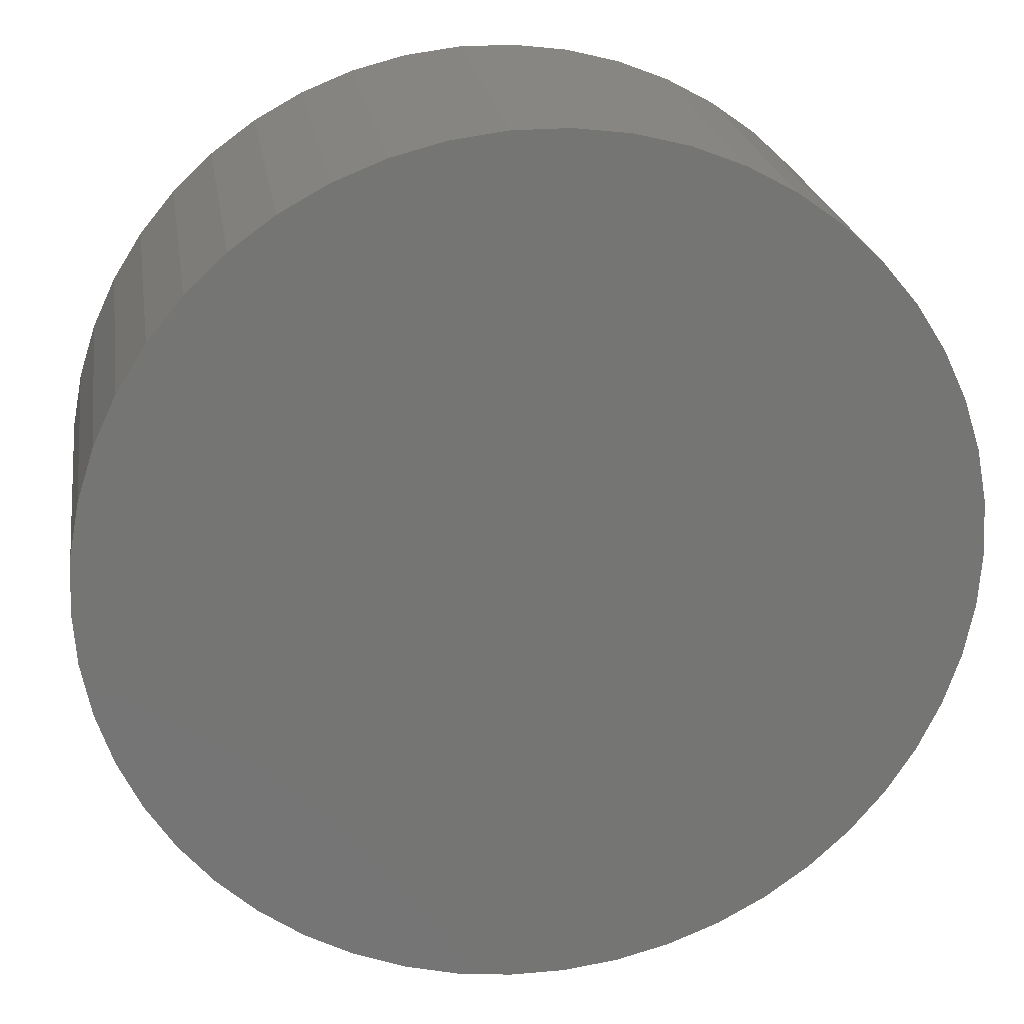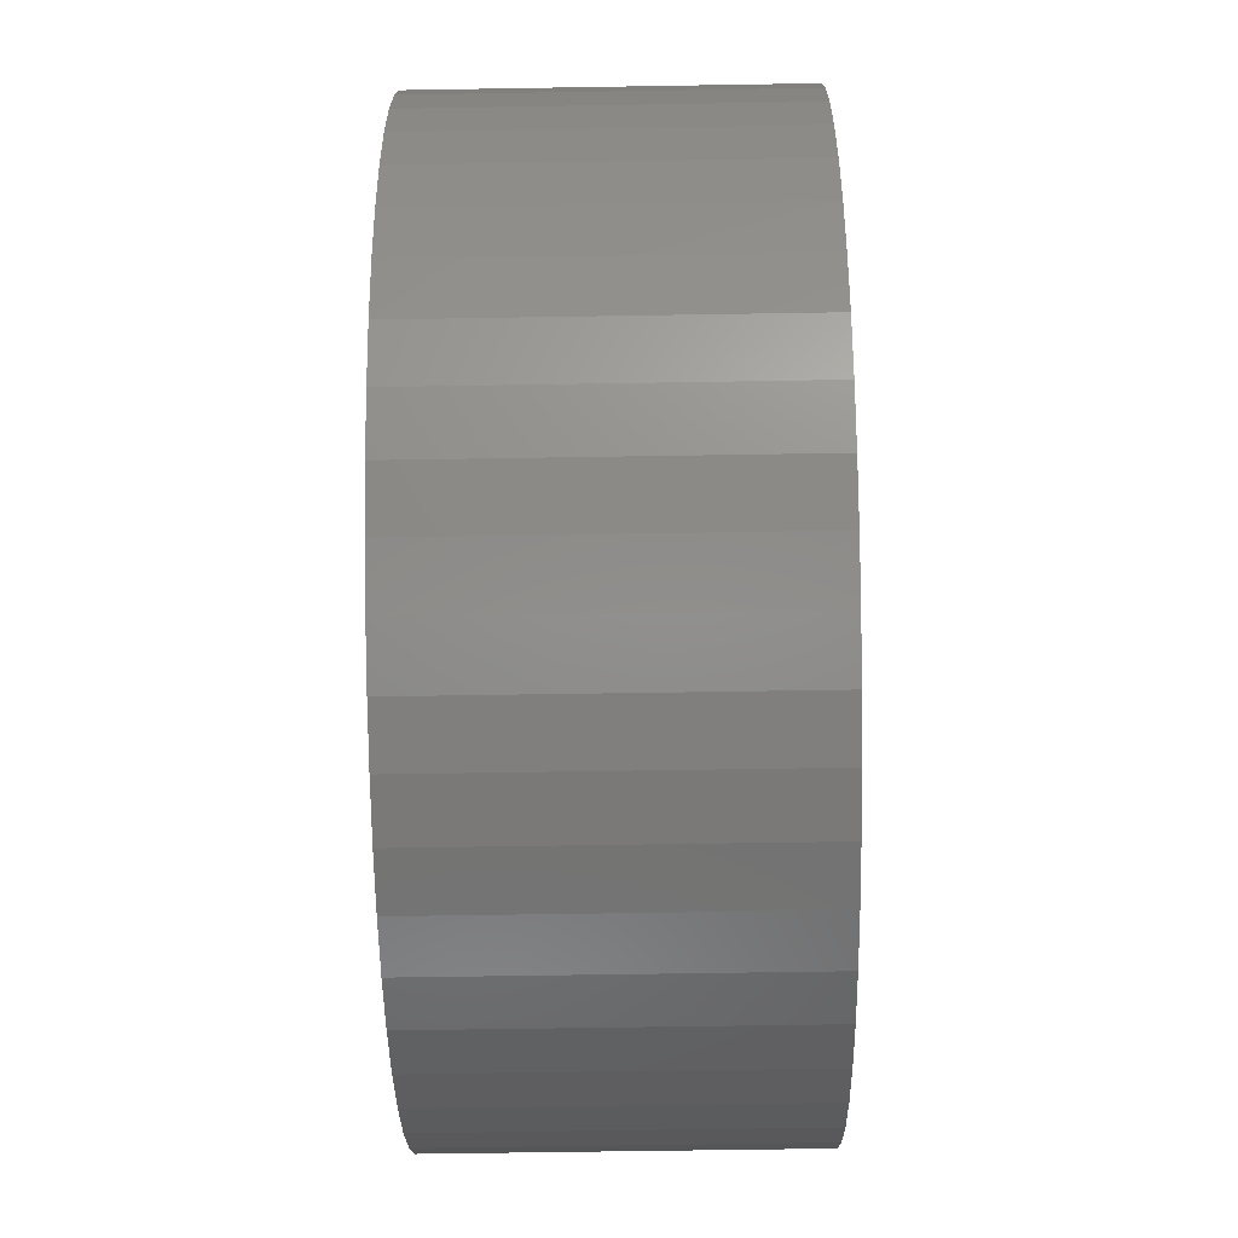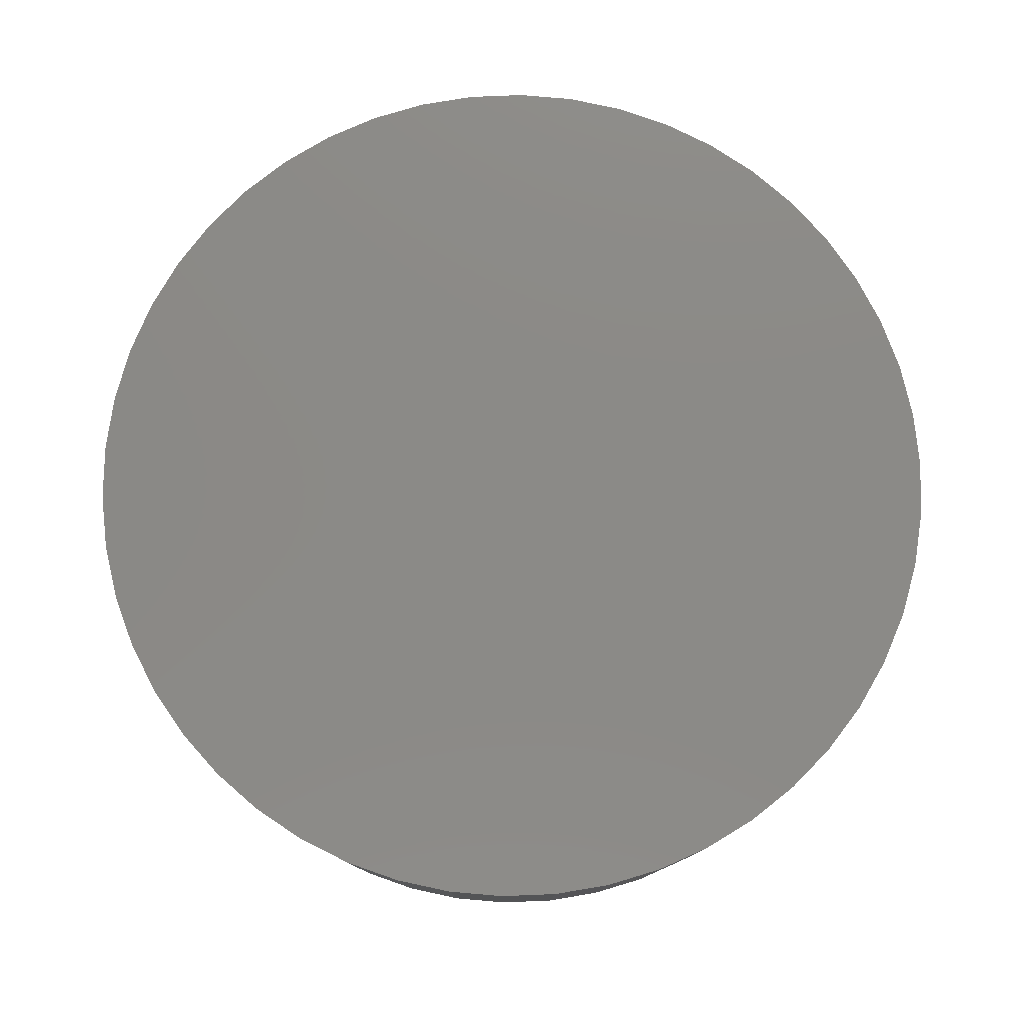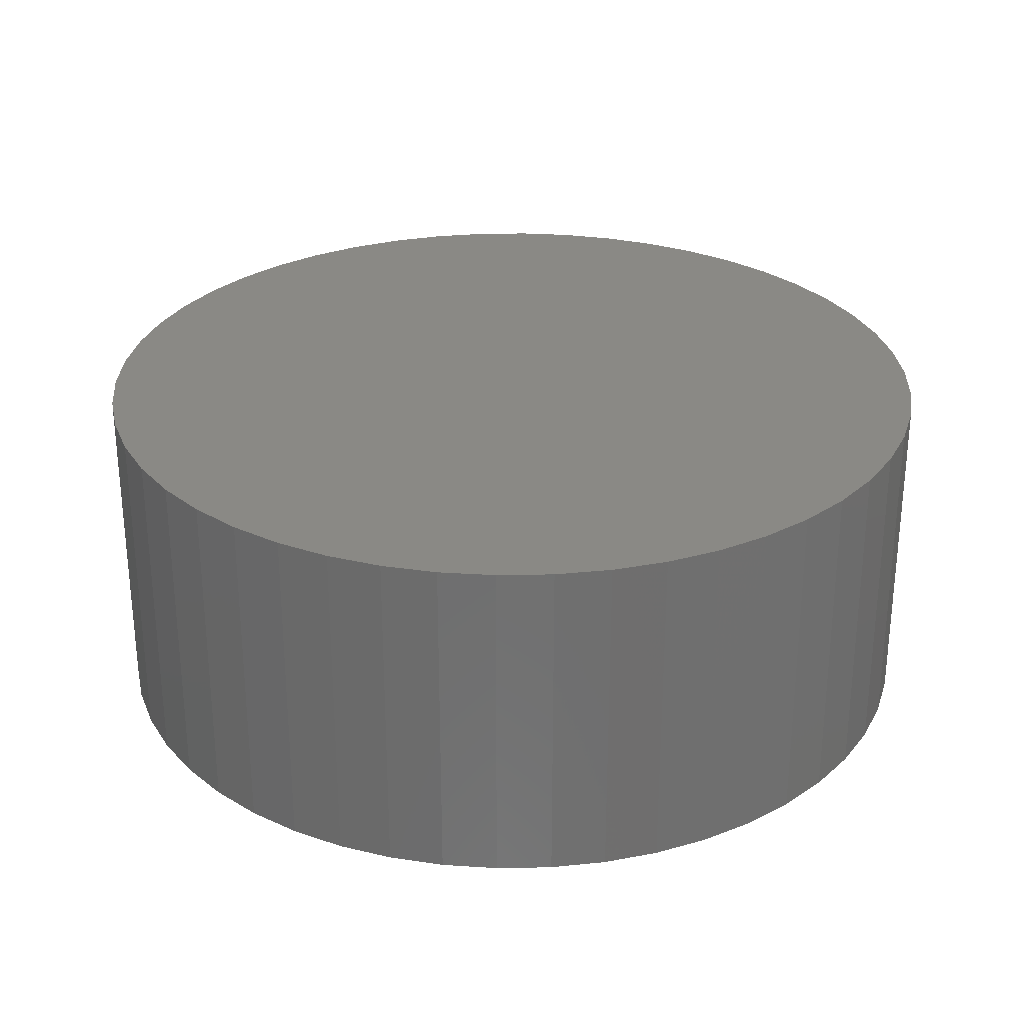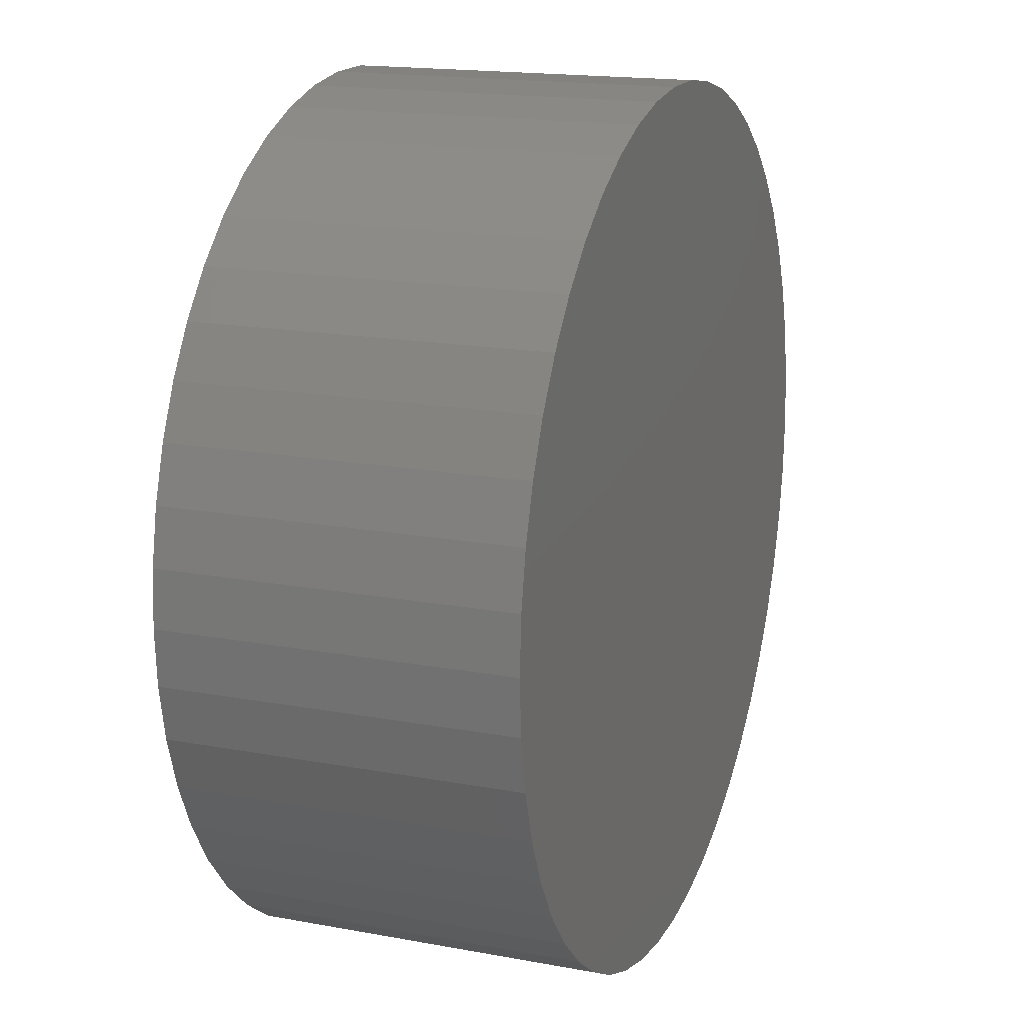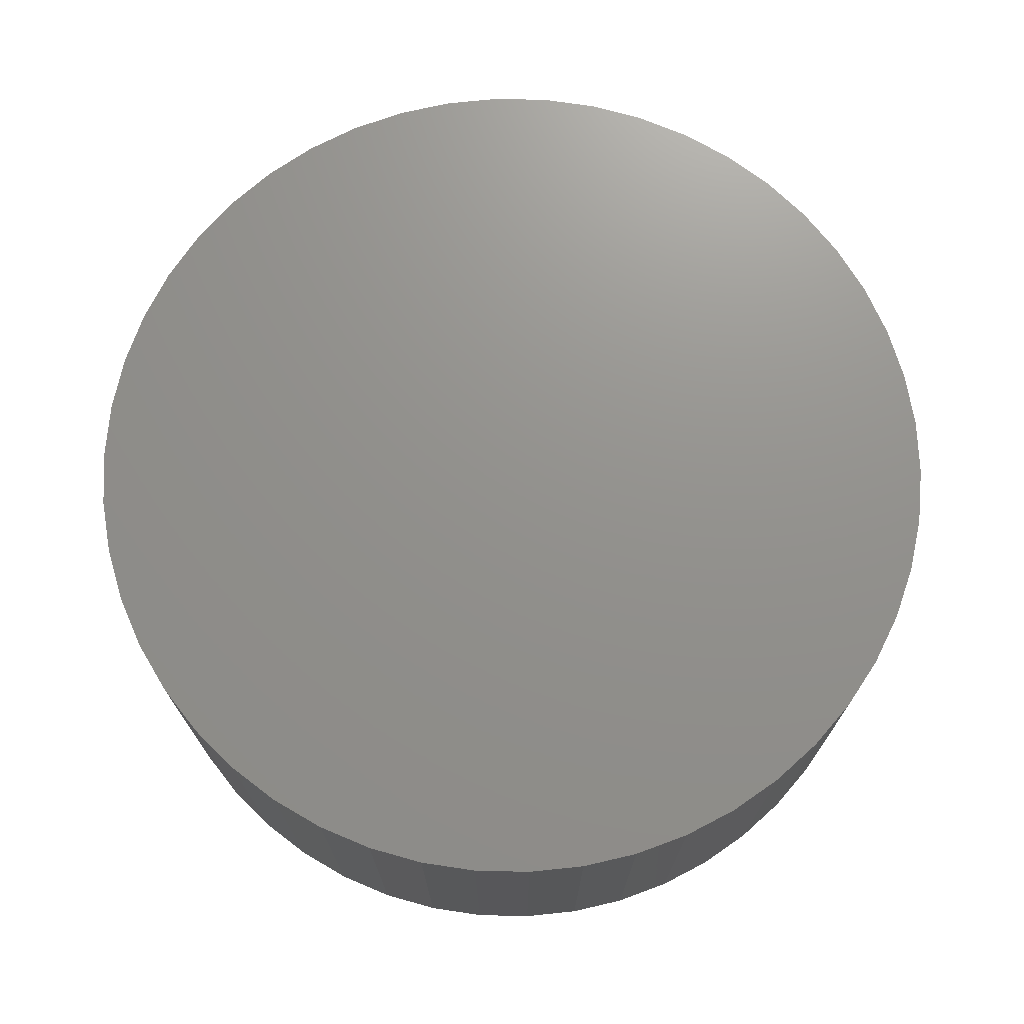
<metadata>
{"format":"stl","ext":"stl","renderer":"f3d","projection":"perspective","resolution":1024,"background":"white","views":[{"elev":23.1,"azim":171.3,"up":"+Y"},{"elev":-58.1,"azim":91.0,"up":"+Y"},{"elev":78.7,"azim":112.9,"up":"+Z"},{"elev":28.5,"azim":-66.4,"up":"+Z"},{"elev":17.0,"azim":-69.5,"up":"+Y"},{"elev":72.0,"azim":-41.9,"up":"+Z"}]}
</metadata>
<code>
# stl→obj: 100 verts, 196 faces
v 3.85 0 1.5
v 3.82 0.4825 -1.5
v 3.82 0.4825 1.5
v 3.85 0 -1.5
v 0.2417 3.842 -1.5
v -0.2417 3.842 1.5
v 0.2417 3.842 1.5
v -0.2417 3.842 -1.5
v 3.82 -0.4825 -1.5
v 3.729 -0.9575 -1.5
v 3.729 0.9575 -1.5
v 3.58 -1.417 -1.5
v 3.58 1.417 -1.5
v 3.374 -1.855 -1.5
v 3.374 1.855 -1.5
v 3.115 -2.263 -1.5
v 3.115 2.263 -1.5
v 2.807 -2.636 -1.5
v 2.807 2.636 -1.5
v 2.454 -2.966 -1.5
v 2.454 2.966 -1.5
v 2.063 -3.251 -1.5
v 2.063 3.251 -1.5
v 1.639 -3.484 -1.5
v 1.639 3.484 -1.5
v 1.19 -3.662 -1.5
v 1.19 3.662 -1.5
v 0.7214 -3.782 -1.5
v 0.7214 3.782 -1.5
v 0.2417 -3.842 -1.5
v -0.2417 -3.842 -1.5
v -0.7214 -3.782 -1.5
v -0.7214 3.782 -1.5
v -1.19 -3.662 -1.5
v -1.19 3.662 -1.5
v -1.639 -3.484 -1.5
v -1.639 3.484 -1.5
v -2.063 -3.251 -1.5
v -2.063 3.251 -1.5
v -2.454 -2.966 -1.5
v -2.454 2.966 -1.5
v -2.807 -2.636 -1.5
v -2.807 2.636 -1.5
v -3.115 -2.263 -1.5
v -3.115 2.263 -1.5
v -3.374 -1.855 -1.5
v -3.374 1.855 -1.5
v -3.58 -1.417 -1.5
v -3.58 1.417 -1.5
v -3.729 -0.9575 -1.5
v -3.729 0.9575 -1.5
v -3.82 -0.4825 -1.5
v -3.82 0.4825 -1.5
v -3.85 0 -1.5
v 3.82 -0.4825 1.5
v 3.729 0.9575 1.5
v 3.729 -0.9575 1.5
v 3.58 1.417 1.5
v 3.58 -1.417 1.5
v 3.374 1.855 1.5
v 3.374 -1.855 1.5
v 3.115 2.263 1.5
v 3.115 -2.263 1.5
v 2.807 2.636 1.5
v 2.807 -2.636 1.5
v 2.454 2.966 1.5
v 2.454 -2.966 1.5
v 2.063 3.251 1.5
v 2.063 -3.251 1.5
v 1.639 3.484 1.5
v 1.639 -3.484 1.5
v 1.19 3.662 1.5
v 1.19 -3.662 1.5
v 0.7214 3.782 1.5
v 0.7214 -3.782 1.5
v 0.2417 -3.842 1.5
v -0.2417 -3.842 1.5
v -0.7214 3.782 1.5
v -0.7214 -3.782 1.5
v -1.19 3.662 1.5
v -1.19 -3.662 1.5
v -1.639 3.484 1.5
v -1.639 -3.484 1.5
v -2.063 3.251 1.5
v -2.063 -3.251 1.5
v -2.454 2.966 1.5
v -2.454 -2.966 1.5
v -2.807 2.636 1.5
v -2.807 -2.636 1.5
v -3.115 2.263 1.5
v -3.115 -2.263 1.5
v -3.374 1.855 1.5
v -3.374 -1.855 1.5
v -3.58 1.417 1.5
v -3.58 -1.417 1.5
v -3.729 0.9575 1.5
v -3.729 -0.9575 1.5
v -3.82 0.4825 1.5
v -3.82 -0.4825 1.5
v -3.85 0 1.5
f 1 2 3
f 2 1 4
f 5 6 7
f 6 5 8
f 9 2 4
f 10 2 9
f 10 11 2
f 12 11 10
f 12 13 11
f 14 13 12
f 14 15 13
f 16 15 14
f 16 17 15
f 18 17 16
f 18 19 17
f 20 19 18
f 20 21 19
f 22 21 20
f 22 23 21
f 24 23 22
f 24 25 23
f 26 25 24
f 26 27 25
f 28 27 26
f 28 29 27
f 30 29 28
f 30 5 29
f 31 5 30
f 31 8 5
f 32 8 31
f 32 33 8
f 34 33 32
f 34 35 33
f 36 35 34
f 36 37 35
f 38 37 36
f 38 39 37
f 40 39 38
f 40 41 39
f 42 41 40
f 42 43 41
f 44 43 42
f 44 45 43
f 46 45 44
f 46 47 45
f 48 47 46
f 48 49 47
f 50 49 48
f 50 51 49
f 52 51 50
f 52 53 51
f 53 52 54
f 3 55 1
f 56 55 3
f 56 57 55
f 58 57 56
f 58 59 57
f 60 59 58
f 60 61 59
f 62 61 60
f 62 63 61
f 64 63 62
f 64 65 63
f 66 65 64
f 66 67 65
f 68 67 66
f 68 69 67
f 70 69 68
f 70 71 69
f 72 71 70
f 72 73 71
f 74 73 72
f 74 75 73
f 7 75 74
f 7 76 75
f 6 76 7
f 6 77 76
f 78 77 6
f 78 79 77
f 80 79 78
f 80 81 79
f 82 81 80
f 82 83 81
f 84 83 82
f 84 85 83
f 86 85 84
f 86 87 85
f 88 87 86
f 88 89 87
f 90 89 88
f 90 91 89
f 92 91 90
f 92 93 91
f 94 93 92
f 94 95 93
f 96 95 94
f 96 97 95
f 98 97 96
f 98 99 97
f 99 98 100
f 41 88 86
f 88 41 43
f 35 82 80
f 82 35 37
f 58 15 60
f 15 58 13
f 25 72 70
f 72 25 27
f 21 68 66
f 68 21 23
f 49 92 47
f 92 49 94
f 51 94 49
f 94 51 96
f 37 84 82
f 84 37 39
f 33 80 78
f 80 33 35
f 59 10 57
f 10 59 12
f 56 13 58
f 13 56 11
f 3 11 56
f 11 3 2
f 19 66 64
f 66 19 21
f 60 17 62
f 17 60 15
f 27 74 72
f 74 27 29
f 47 90 45
f 90 47 92
f 45 88 43
f 88 45 90
f 8 78 6
f 78 8 33
f 55 4 1
f 4 55 9
f 42 87 89
f 87 42 40
f 44 93 46
f 93 44 91
f 31 76 77
f 76 31 30
f 24 69 71
f 69 24 22
f 20 65 67
f 65 20 18
f 61 12 59
f 12 61 14
f 63 14 61
f 14 63 16
f 62 19 64
f 19 62 17
f 29 7 74
f 7 29 5
f 23 70 68
f 70 23 25
f 53 96 51
f 96 53 98
f 54 98 53
f 98 54 100
f 39 86 84
f 86 39 41
f 57 9 55
f 9 57 10
f 36 81 83
f 81 36 34
f 46 95 48
f 95 46 93
f 42 91 44
f 91 42 89
f 48 97 50
f 97 48 95
f 52 100 54
f 100 52 99
f 26 71 73
f 71 26 24
f 28 73 75
f 73 28 26
f 30 75 76
f 75 30 28
f 65 16 63
f 16 65 18
f 32 77 79
f 77 32 31
f 38 83 85
f 83 38 36
f 50 99 52
f 99 50 97
f 22 67 69
f 67 22 20
f 34 79 81
f 79 34 32
f 40 85 87
f 85 40 38

</code>
